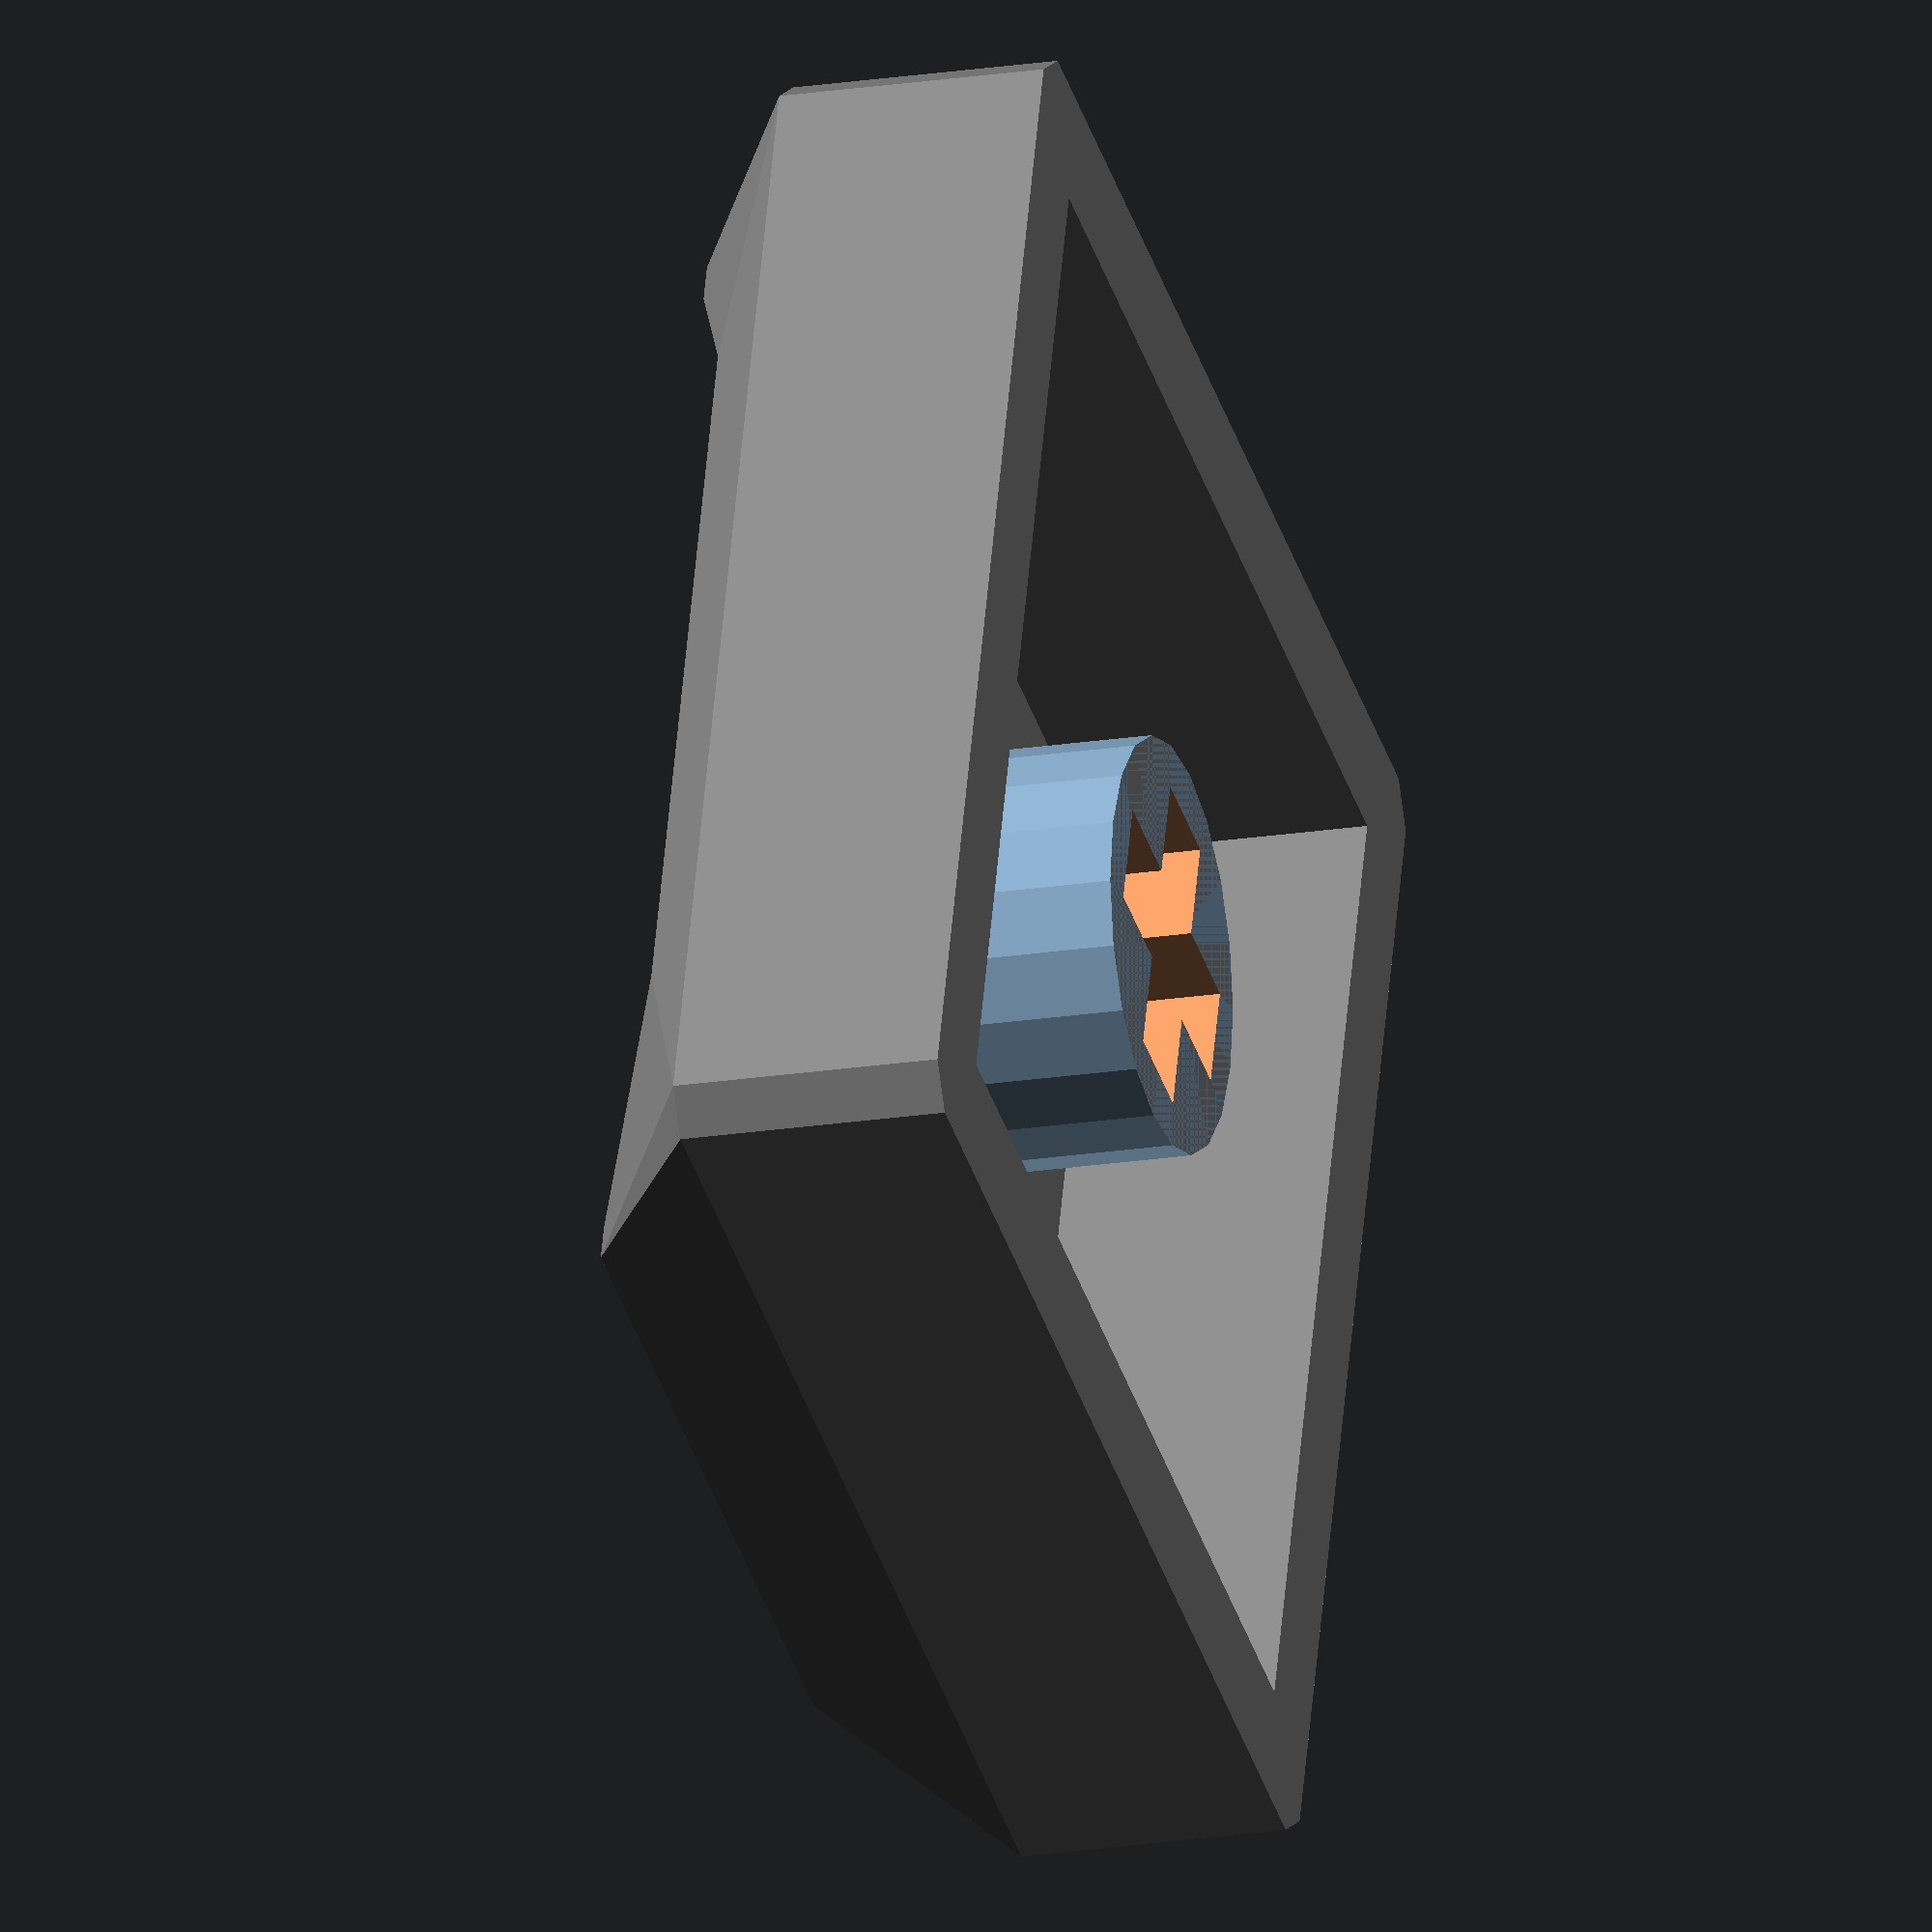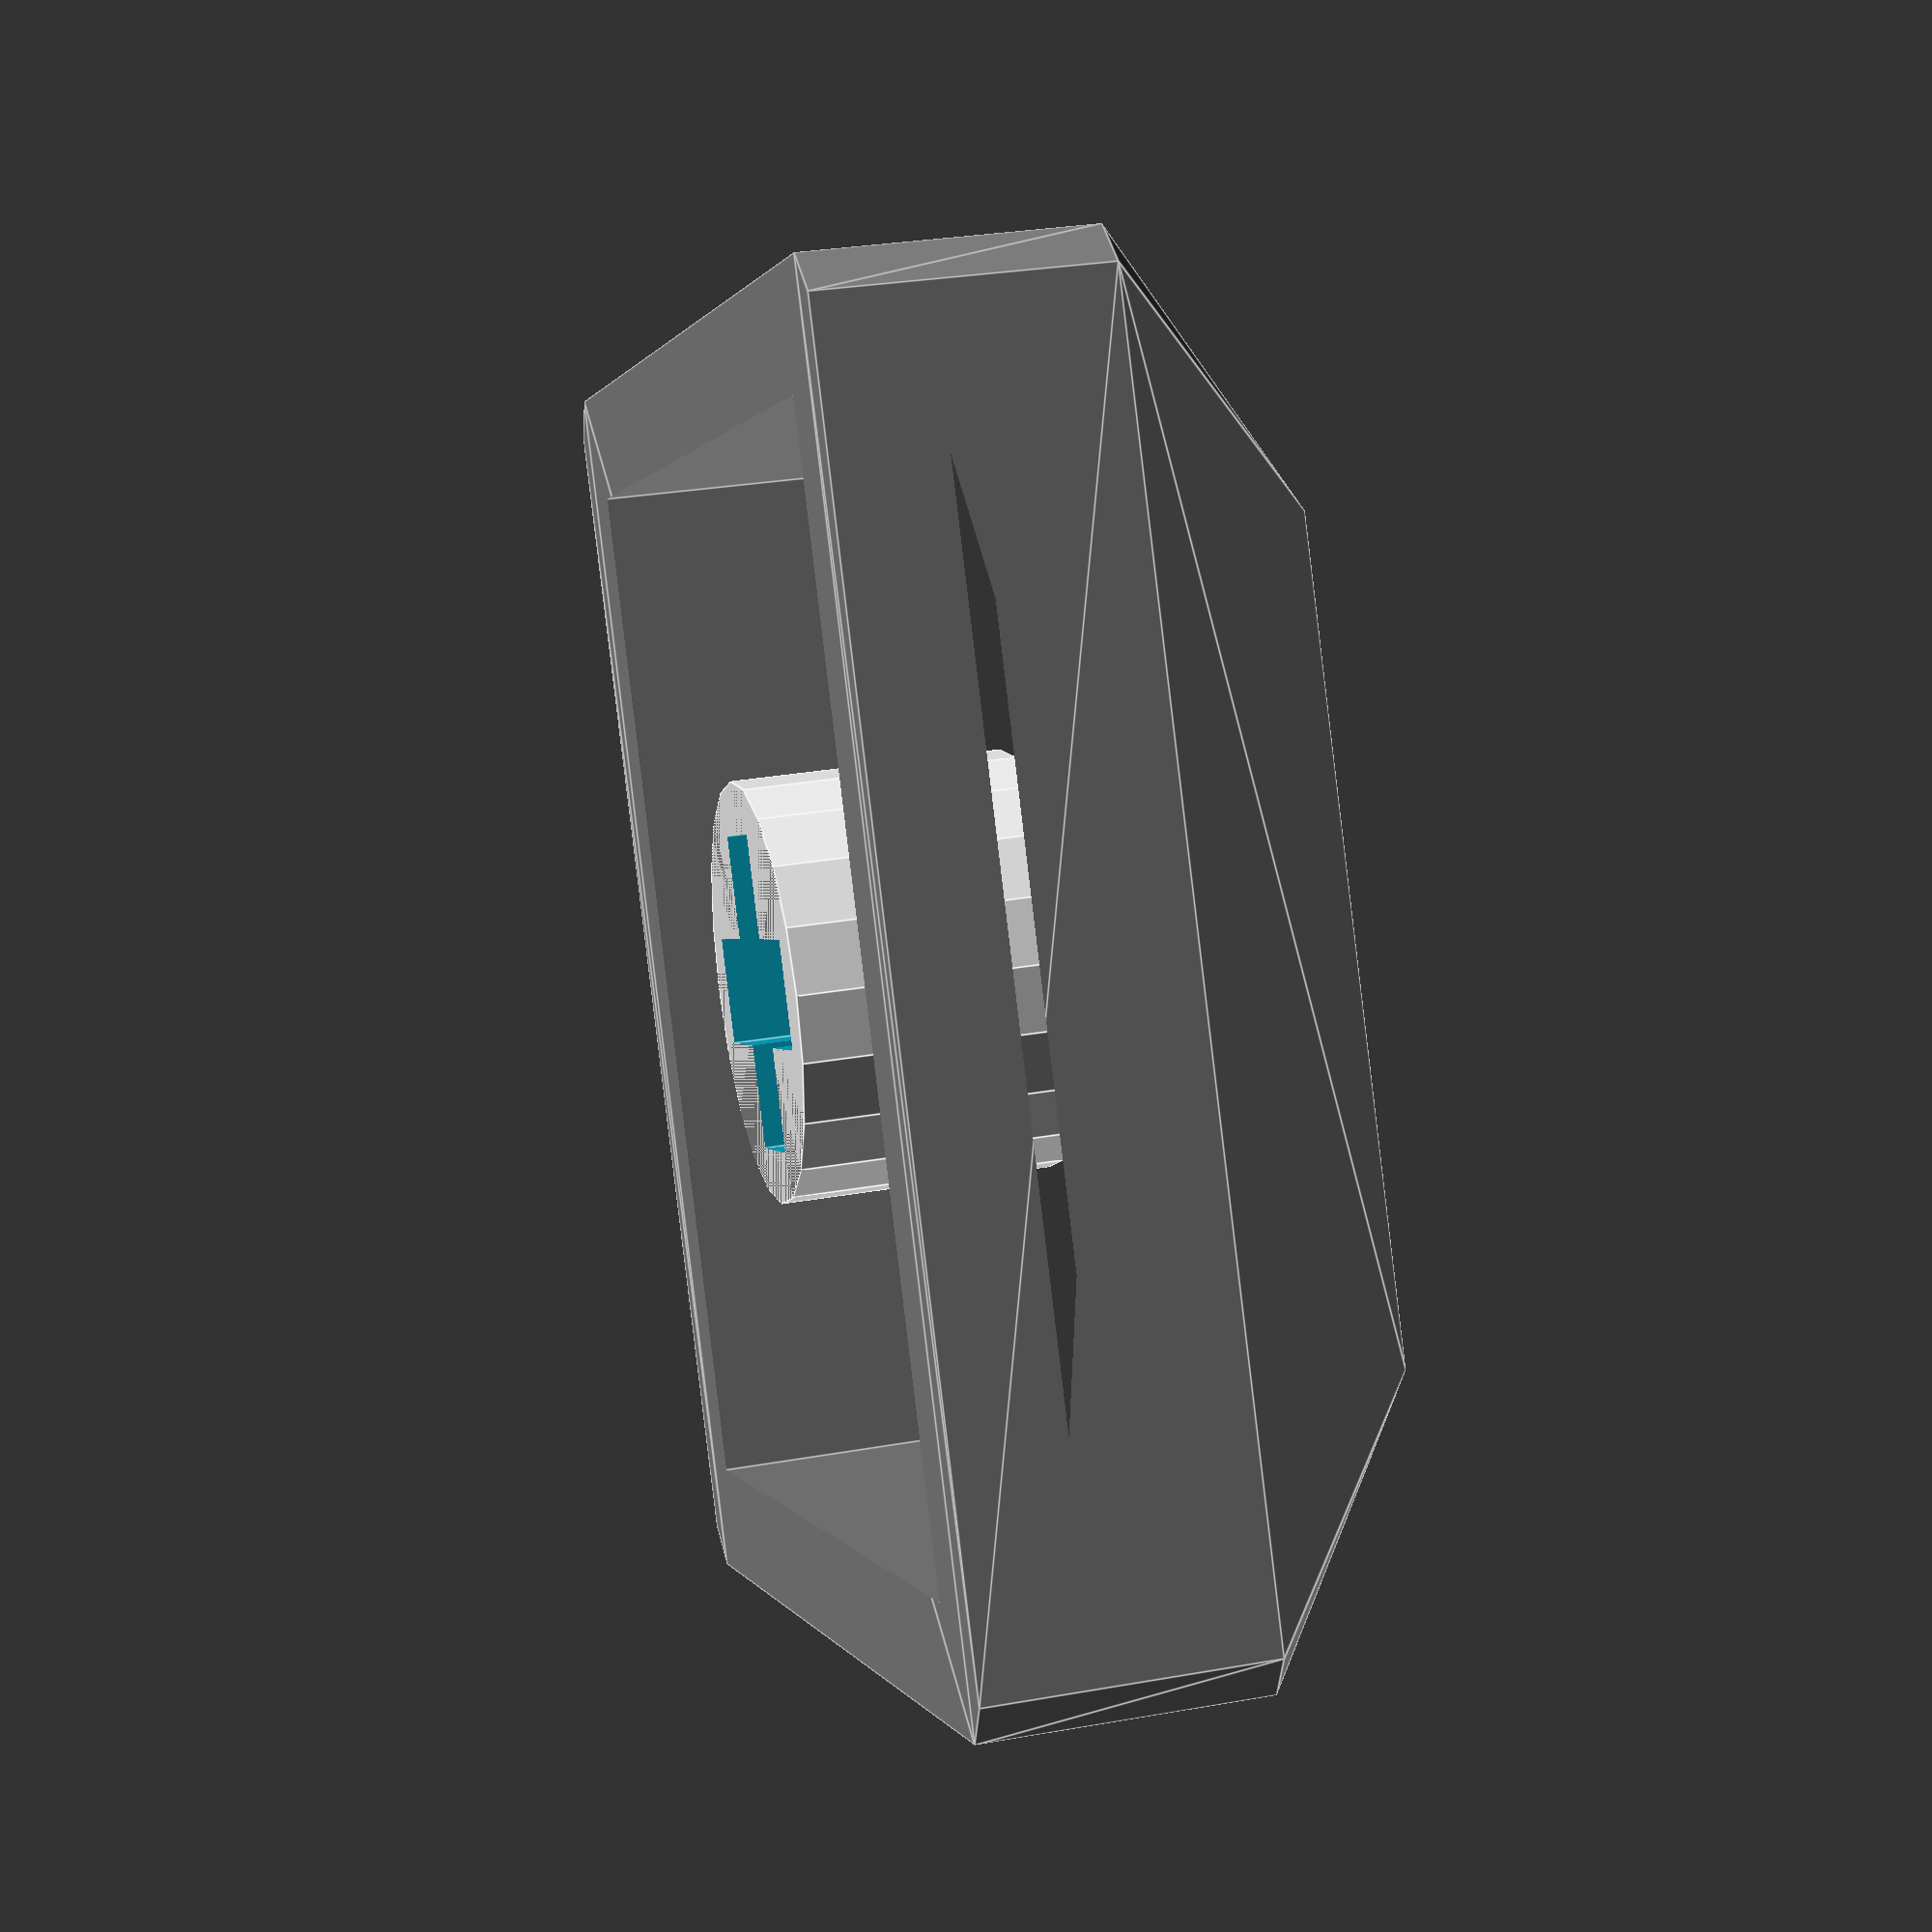
<openscad>
// !!! Enable "Thrown Together" view, to see inner sides in purple colour

concaveWidth = 10;
edgeHeight = 2;
fullWidth = 17;
halfWidth = fullWidth/2;
edgeLength = 10;
bevel = 0.5;
halfWidthLessBevel = halfWidth-bevel;
wallHeight = 3.6; // Currently same as stem height
wallThickness = 3;
pegTopThickness = 2;
echo(halfWidth-bevel);

stemDiameter=5.5;
stemHeight = 3.6; // Total travel distance for most MX switches is 3.4mm + 0.2 for infill residue
slotLength = 4.1;
slotWidth = 1.4;
slots = [[slotLength,slotWidth, stemHeight], [slotWidth,slotLength, stemHeight]];

showBoth = true;
showStem = false;

points = [
    // Concave
    [-concaveWidth/2,   7,    1], // concaveFarLeft=0
    [ concaveWidth/2,   7,    1], // concaveFarRight=1
    [-concaveWidth/2,  -7,    1], // concaveNearLeft=2
    [ concaveWidth/2,  -7,    1], // concaveNearRight=3
    
    // Bottom
    [-halfWidth,   halfWidthLessBevel,            0], // bottomFarLeftNear=4
    [-halfWidthLessBevel,             halfWidth,  0], // bottomFarLeftFar=5
    [ halfWidthLessBevel,             halfWidth,  0], // bottomFarRightFar=6
    [ halfWidth,   halfWidthLessBevel,            0], // bottomFarRightNear=7
    [ halfWidth,  -halfWidthLessBevel,            0], // bottomNearRightFar=8
    [ halfWidthLessBevel,            -halfWidth,  0], // bottomNearRightNear=9
    [-halfWidthLessBevel,            -halfWidth,  0], // bottomNearLeftNear=10
    [-halfWidth,  -halfWidthLessBevel,            0], // bottomNearLeftFar=11
    
    // Left Side
    [-halfWidthLessBevel, edgeLength/2,  edgeHeight], // sideFarLeftTop=12
    [-halfWidthLessBevel, -edgeLength/2, edgeHeight], // sideNearLeftTop=13
    
    // Right Side
    [halfWidthLessBevel,  edgeLength/2, edgeHeight], // sideFarRightTop=14
    [halfWidthLessBevel, -edgeLength/2, edgeHeight], // sideNearRightTop=15
    
    // Left Top Edge
    [-7.5, edgeLength/2,  edgeHeight], // leftTopEdgeFar=16
    [-7.5, -edgeLength/2, edgeHeight], // leftTopEdgeNear=17
    
    // Right Top Edge
    [7.5, edgeLength/2,  edgeHeight], // rightTopEdgeFar=18
    [7.5, -edgeLength/2, edgeHeight], // rightTopEdgeNear=19
    
    [ halfWidth,  -halfWidthLessBevel,            -wallHeight], // frontNearRightFar=20
    [ halfWidthLessBevel,            -halfWidth,  -wallHeight], // frontNearRightNear=21
    [-halfWidthLessBevel,            -halfWidth,  -wallHeight], // frontNearLeftNear=22
    [-halfWidth,  -halfWidthLessBevel,            -wallHeight], // frontNearLeftFar=23
    
    [-halfWidth,   halfWidthLessBevel,            -wallHeight], // backFarLeftNear=24
    [-halfWidthLessBevel,             halfWidth,  -wallHeight], // backFarLeftFar=25
    [ halfWidthLessBevel,             halfWidth,  -wallHeight], // backFarRightFar=26
    [ halfWidth,   halfWidthLessBevel,            -wallHeight], // backFarRightNear=27
];

concaveFarLeft = 0;
concaveFarRight = 1;
concaveNearLeft = 2;
concaveNearRight = 3;

bottomFarLeftNear=4;
bottomFarLeftFar=5;
bottomFarRightFar=6;
bottomFarRightNear=7;
bottomNearRightFar=8;
bottomNearRightNear=9;
bottomNearLeftNear=10;
bottomNearLeftFar=11;

sideFarLeftTop=12;
sideNearLeftTop=13;
    
sideFarRightTop=14;
sideNearRightTop=15;

leftTopEdgeFar=16;
leftTopEdgeNear=17;

rightTopEdgeFar=18;
rightTopEdgeNear=19;

frontNearRightFar=20;
frontNearRightNear=21;
frontNearLeftNear=22;
frontNearLeftFar=23;

backFarLeftNear=24;
backFarLeftFar=25;
backFarRightFar=26;
backFarRightNear=27;

faces = [
    [concaveFarLeft, concaveFarRight, concaveNearRight, concaveNearLeft], // Concave plate
    [backFarRightNear, backFarRightFar, backFarLeftFar, backFarLeftNear, frontNearLeftFar, frontNearLeftNear, frontNearRightNear, frontNearRightFar], // Bottom plate
    // [bottomFarRightFar, bottomFarLeftFar, frontNearLeftNear]
    [bottomFarRightFar, concaveFarRight, concaveFarLeft, bottomFarLeftFar], // Rear bevel plate 
    [sideNearRightTop, sideFarRightTop, bottomFarRightNear, bottomNearRightFar], // Right bevel plate 
    [sideFarLeftTop, sideNearLeftTop, bottomNearLeftFar, bottomFarLeftNear], // Left bevel plate
    [bottomNearLeftNear, concaveNearLeft, concaveNearRight, bottomNearRightNear], // Front bevel plate
    [sideFarLeftTop, leftTopEdgeFar, leftTopEdgeNear, sideNearLeftTop], // Left Top Edge
    [rightTopEdgeFar, sideFarRightTop, sideNearRightTop, rightTopEdgeNear], // Right Top Edge
    [rightTopEdgeNear, sideNearRightTop, bottomNearRightNear], // Right Near Edge 1
    [sideNearRightTop, bottomNearRightFar, bottomNearRightNear], // Right Near Edge 2
    [concaveNearRight, rightTopEdgeNear, bottomNearRightNear], // Right Near Edge 3
    [concaveFarRight, rightTopEdgeFar, rightTopEdgeNear, concaveNearRight], // Right concave to edge
    [bottomFarRightNear, sideFarRightTop, bottomFarRightFar], //Right Far Edge 1
    [sideFarRightTop, rightTopEdgeFar, bottomFarRightFar], //Right Far Edge 2
    [concaveFarRight, bottomFarRightFar, rightTopEdgeFar], // Right Far Edge 3
    [concaveNearLeft, leftTopEdgeNear, leftTopEdgeFar, concaveFarLeft], // left concave to edge
    [bottomNearLeftNear, sideNearLeftTop, leftTopEdgeNear], // Left Near Edge 1
    [sideNearLeftTop, bottomNearLeftNear, bottomNearLeftFar], // Left far edge 2
    [leftTopEdgeNear, concaveNearLeft, bottomNearLeftNear], // Left far edge 3
    [bottomFarLeftFar, concaveFarLeft, leftTopEdgeFar], // Left Far Edge 1
    [leftTopEdgeFar, sideFarLeftTop, bottomFarLeftFar], // Left Far Edge 2
    [bottomFarLeftFar, sideFarLeftTop, bottomFarLeftNear], // Left Far Edge 3
    [bottomNearLeftNear, bottomNearRightNear, frontNearRightNear, frontNearLeftNear], // Front
    [bottomNearRightNear, bottomNearRightFar, frontNearRightFar, frontNearRightNear], // Right Front edge
    [bottomNearLeftFar, bottomNearLeftNear, frontNearLeftNear, frontNearLeftFar], // Left Frot Edge
    [bottomNearRightFar, bottomFarRightNear, backFarRightNear, frontNearRightFar], // Right Side
    [bottomFarLeftNear, bottomNearLeftFar, frontNearLeftFar, backFarLeftNear], // Left Side
    [bottomFarRightNear, bottomFarRightFar, backFarRightFar, backFarRightNear], // Right Back Edge
    [bottomFarLeftFar, bottomFarLeftNear, backFarLeftNear, backFarLeftFar], // Left Back Edge
    [bottomFarRightFar, bottomFarLeftFar, backFarLeftFar, backFarRightFar], // Back
];

if (showBoth) {
    stem();
    translate([0,0, stemHeight/2]) cap();
} else if (showStem) {
    stem();
} else {
    cap();
}

module stem() {
    // translate([0,0, stemHeight+(pegTopThickness/2)]) cube([fullWidth-wallThickness-0.1, fullWidth-wallThickness-0.1, pegTopThickness], center=true);
    // stem
    difference() {
        cylinder(stemHeight, d=stemDiameter, $fn=20);
        translate([0,0, stemHeight/2-0.1]) cube(slots[0], center=true);
        translate([0,0, stemHeight/2-0.1]) cube(slots[1], center=true);
    }
}

// translate([fullWidth/2-2, 0, wallHeight-2]) cube([2,2,2]);
module cap() {
    color("grey") translate([0, 0, wallHeight/2]) difference() {
        polyhedron( points, faces);
        translate([0, 0, -(wallHeight/2)])
            cube([fullWidth-wallThickness, fullWidth-wallThickness, wallHeight+0.1], center=true);
    }
    /* translate([fullWidth/2-0.8, 0, wallHeight-pegTopThickness-0.2]) sphere(d=1);
    translate([-fullWidth/2+0.8, 0, wallHeight-pegTopThickness-0.2]) sphere(d=1);*/
}



</openscad>
<views>
elev=199.4 azim=252.7 roll=73.1 proj=o view=wireframe
elev=150.6 azim=208.1 roll=284.7 proj=p view=edges
</views>
